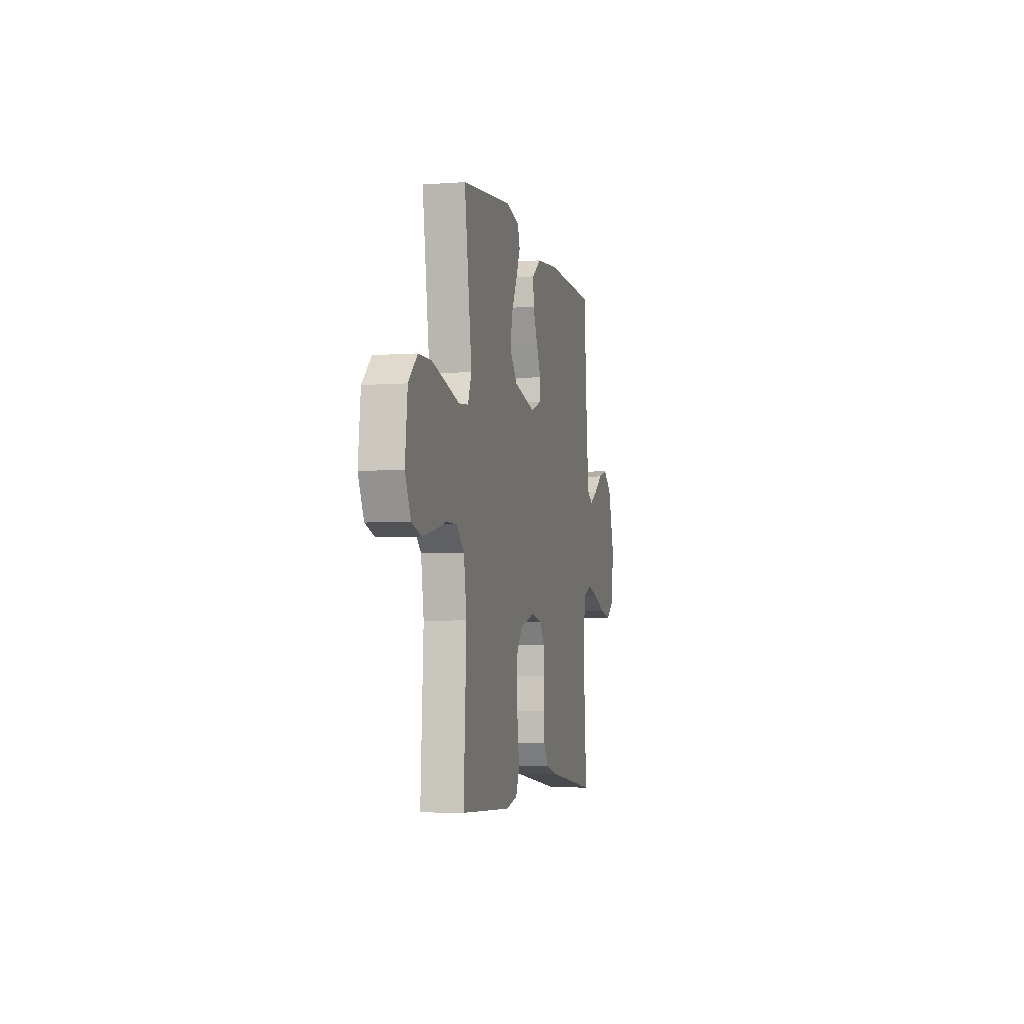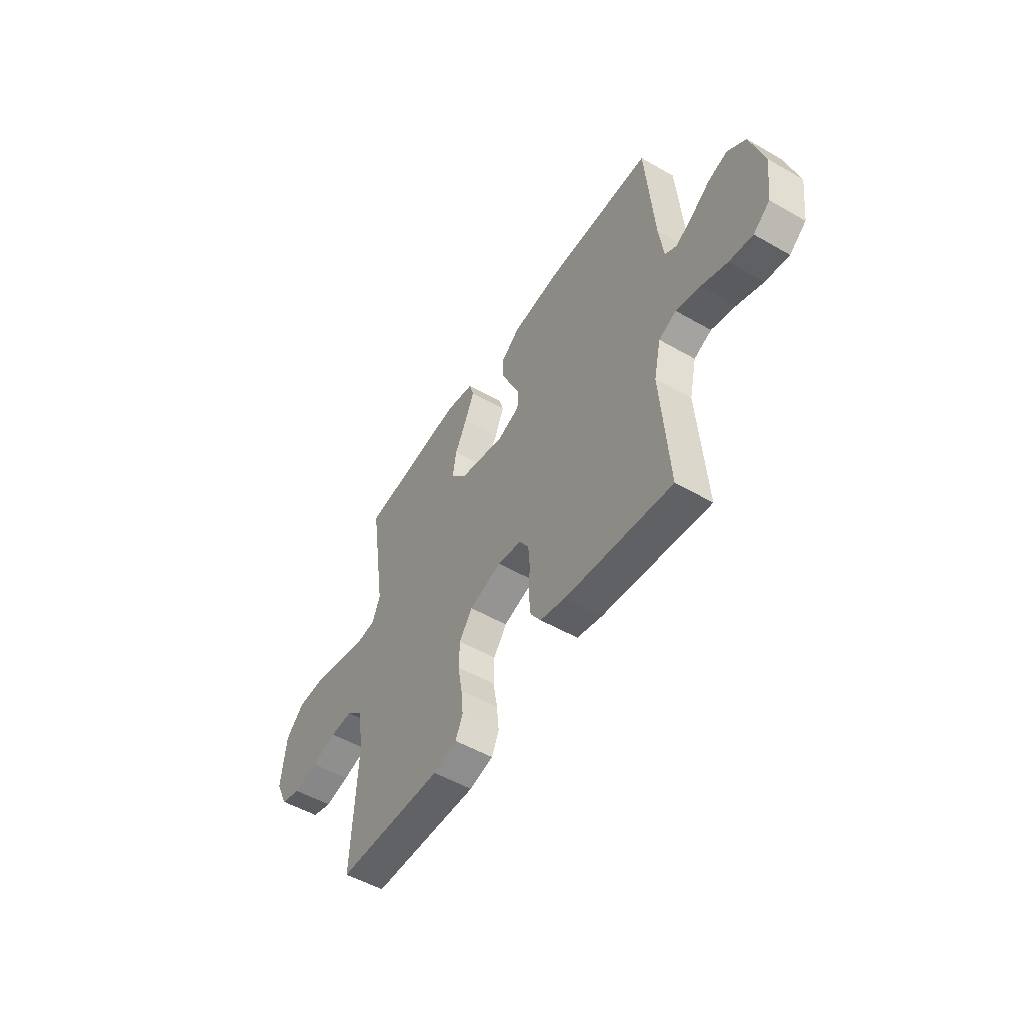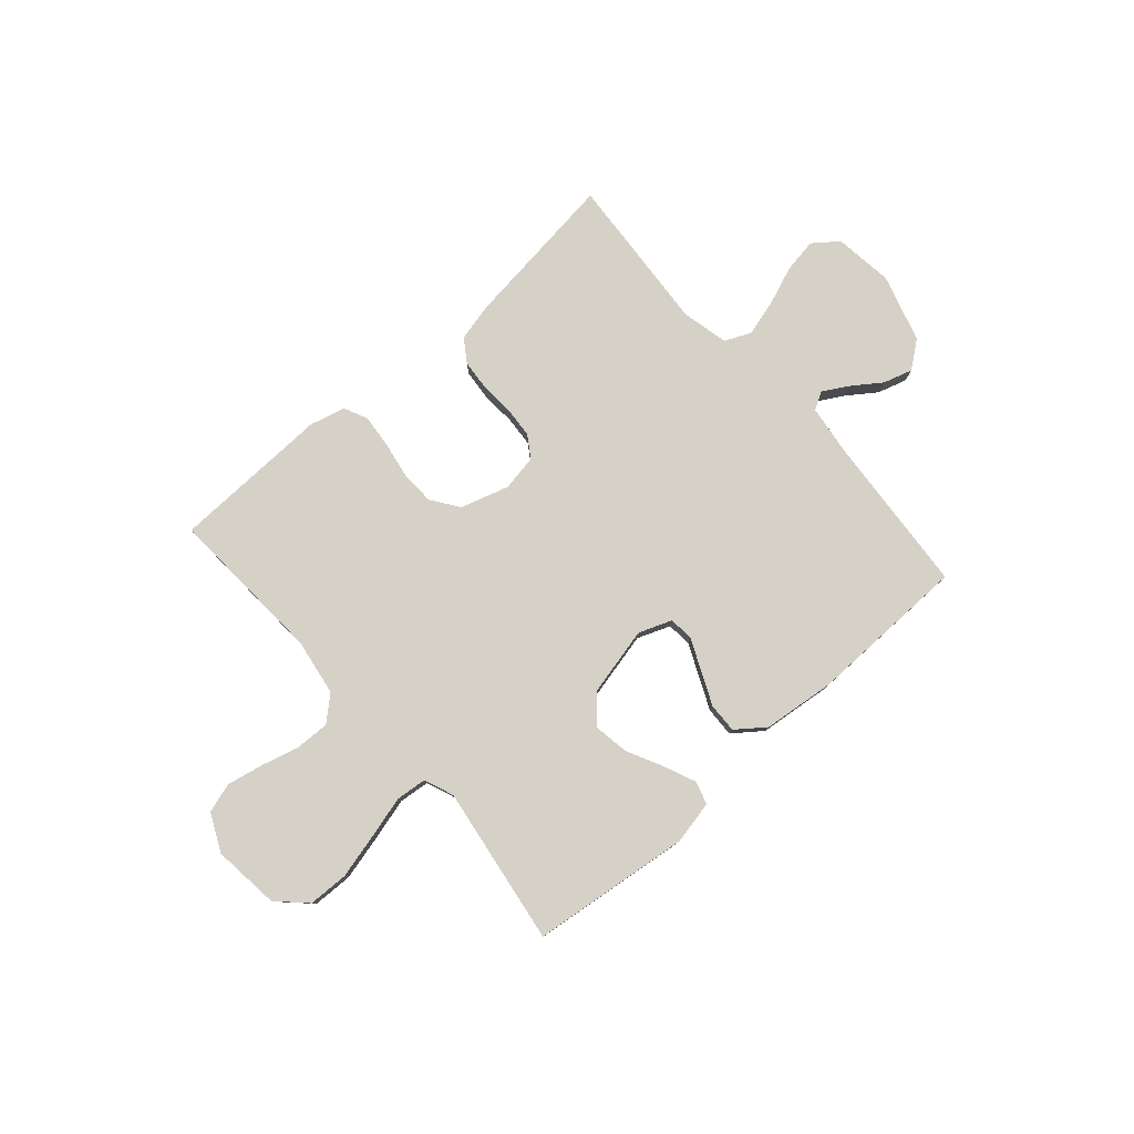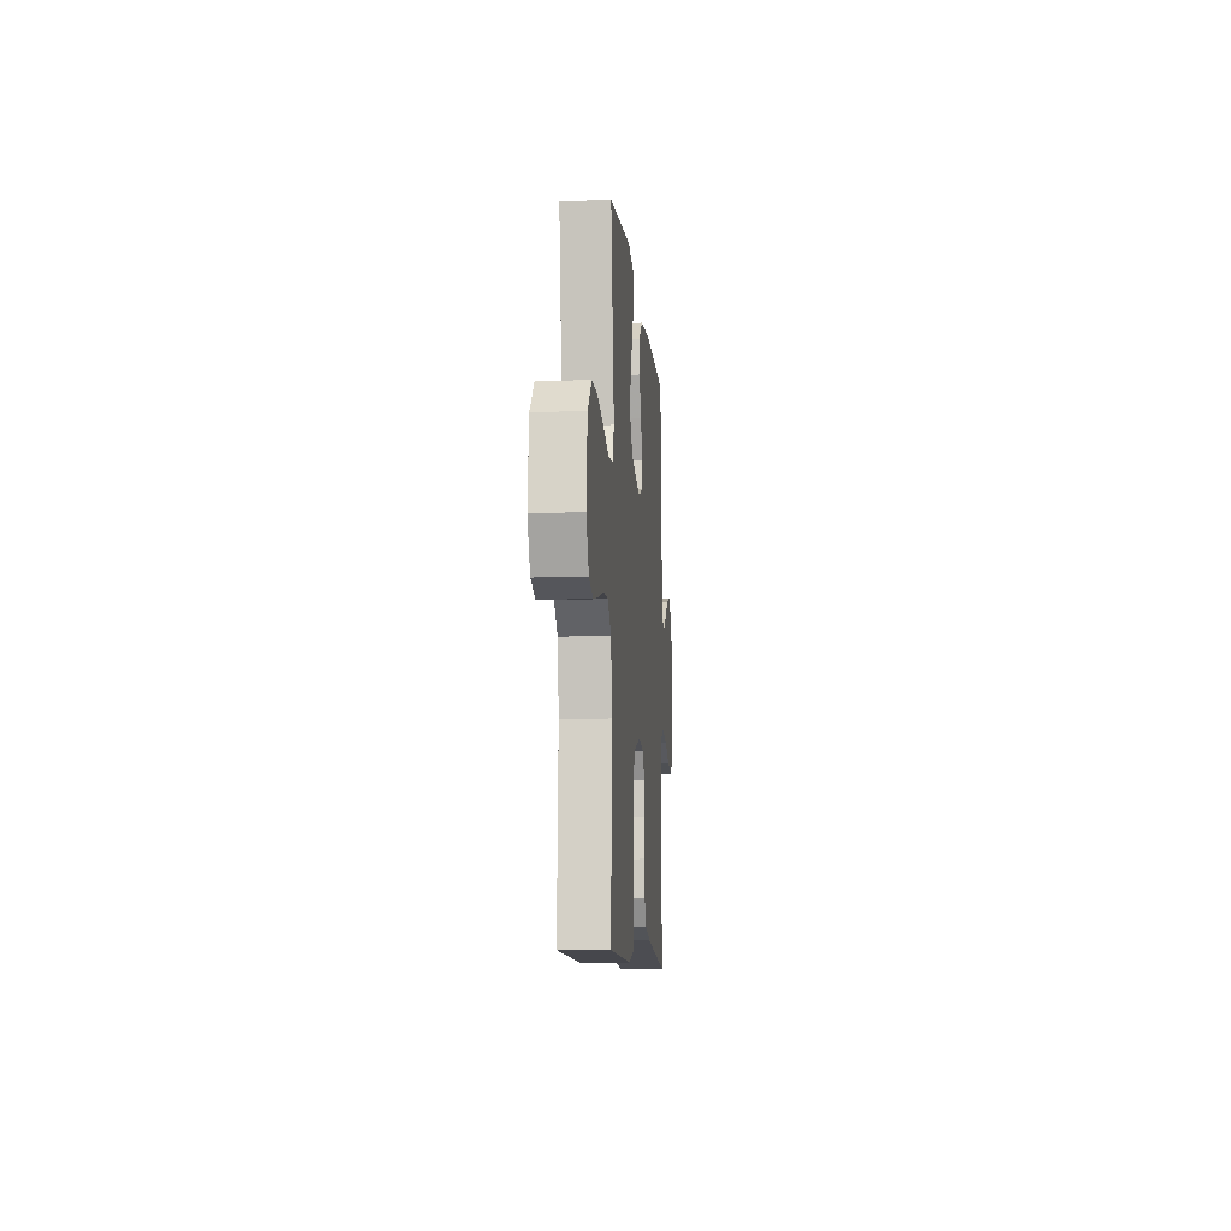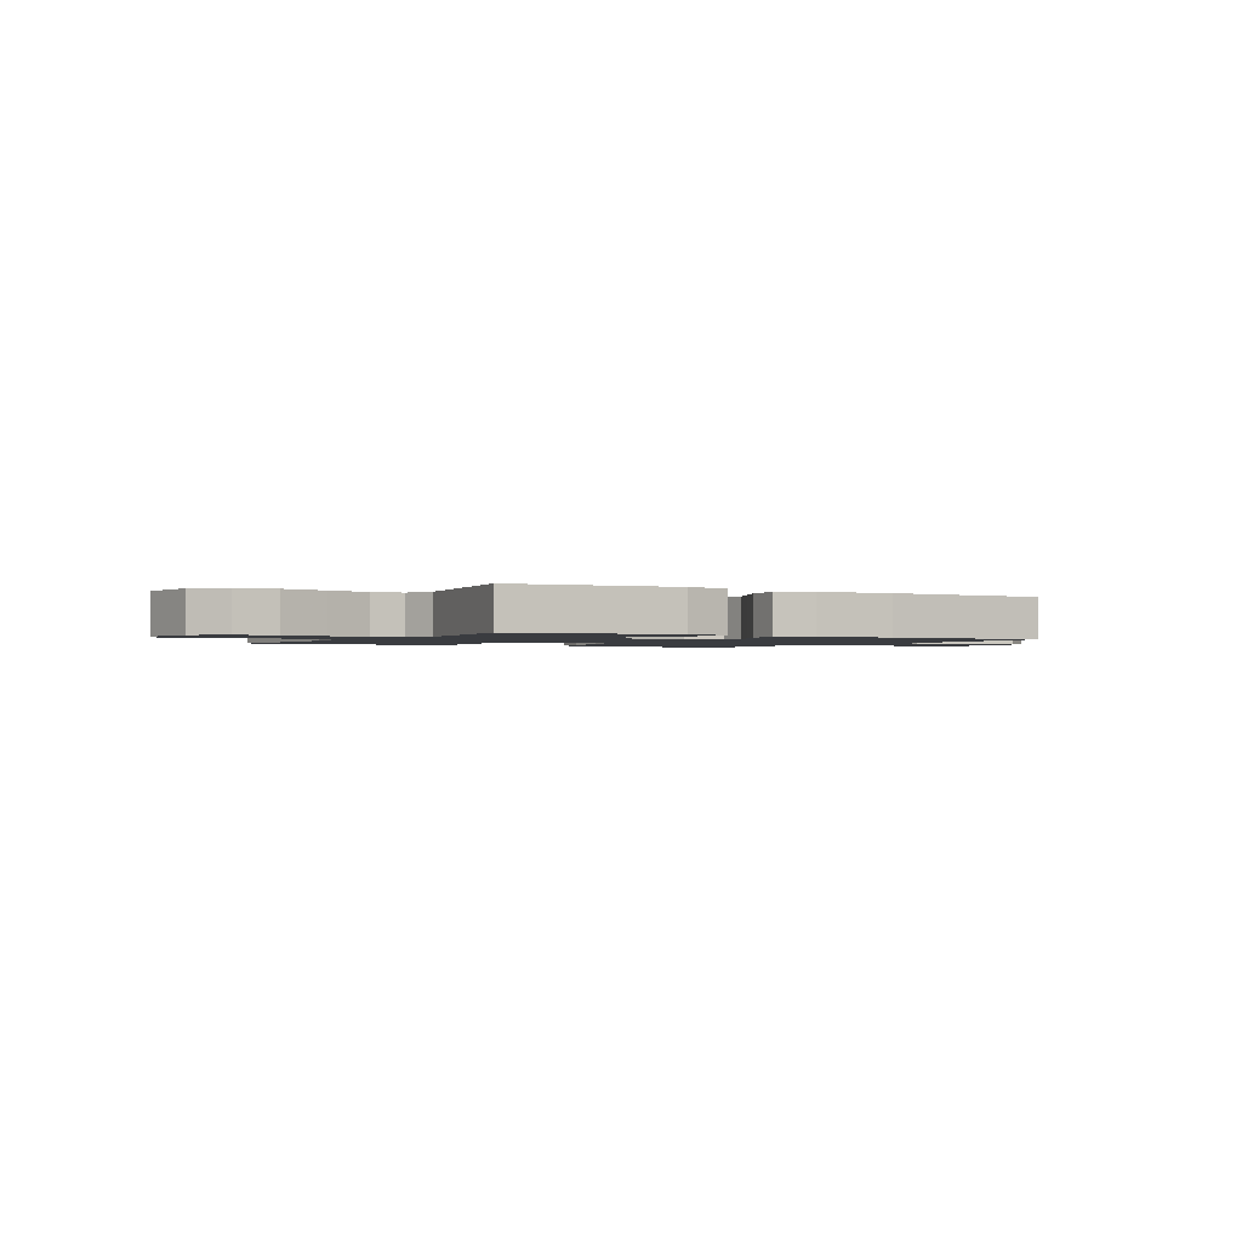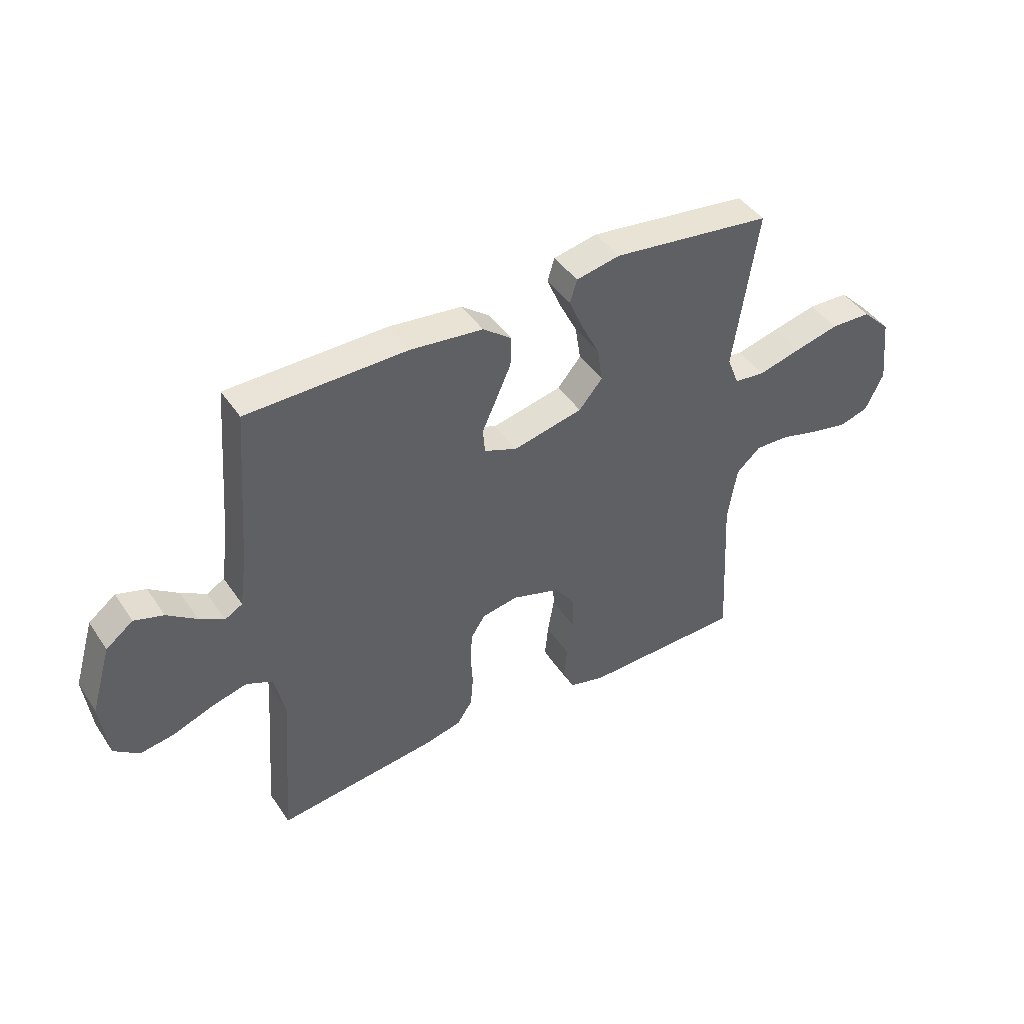
<metadata>
{"format":"obj","ext":"obj","renderer":"f3d","projection":"perspective","resolution":1024,"background":"white","views":[{"elev":-5.2,"azim":-77.0,"up":"+Z"},{"elev":-52.1,"azim":58.2,"up":"+Z"},{"elev":79.5,"azim":-41.4,"up":"+Y"},{"elev":-9.4,"azim":-85.2,"up":"+Z"},{"elev":-1.6,"azim":-29.8,"up":"+Y"},{"elev":43.5,"azim":148.5,"up":"+Z"}]}
</metadata>
<code>
v -0.5 0.07 -0.5
v -0.484 0.07 -0.2
v -0.501 0.07 -0.094
v -0.547 0.07 -0.053
v -0.611 0.07 -0.055
v -0.683 0.07 -0.074
v -0.752 0.07 -0.088
v -0.808 0.07 -0.071
v -0.842 0.07 0
v -0.828 0.07 0.126
v -0.775 0.07 0.178
v -0.699 0.07 0.18
v -0.614 0.07 0.159
v -0.535 0.07 0.138
v -0.477 0.07 0.144
v -0.455 0.07 0.2
v -0.5 0.07 0.5
v -0.2 0.07 0.536
v -0.118 0.07 0.519
v -0.105 0.07 0.476
v -0.131 0.07 0.415
v -0.165 0.07 0.347
v -0.175 0.07 0.282
v -0.131 0.07 0.23
v 0 0.07 0.2
v 0.062 0.07 0.224
v 0.066 0.07 0.271
v 0.039 0.07 0.33
v 0.011 0.07 0.393
v 0.009 0.07 0.449
v 0.063 0.07 0.49
v 0.2 0.07 0.505
v 0.5 0.07 0.5
v 0.523 0.07 0.2
v 0.536 0.07 0.103
v 0.569 0.07 0.084
v 0.616 0.07 0.111
v 0.671 0.07 0.15
v 0.726 0.07 0.167
v 0.777 0.07 0.128
v 0.815 0.07 0
v 0.801 0.07 -0.111
v 0.754 0.07 -0.147
v 0.688 0.07 -0.136
v 0.615 0.07 -0.108
v 0.547 0.07 -0.09
v 0.498 0.07 -0.112
v 0.478 0.07 -0.2
v 0.5 0.07 -0.5
v 0.2 0.07 -0.463
v 0.129 0.07 -0.446
v 0.1 0.07 -0.403
v 0.095 0.07 -0.344
v 0.099 0.07 -0.28
v 0.095 0.07 -0.223
v 0.068 0.07 -0.182
v 0 0.07 -0.17
v -0.091 0.07 -0.198
v -0.128 0.07 -0.25
v -0.13 0.07 -0.315
v -0.118 0.07 -0.384
v -0.112 0.07 -0.446
v -0.133 0.07 -0.491
v -0.2 0.07 -0.508
v -0.5 0 -0.5
v -0.484 0 -0.2
v -0.501 0 -0.094
v -0.547 0 -0.053
v -0.611 0 -0.055
v -0.683 0 -0.074
v -0.752 0 -0.088
v -0.808 0 -0.071
v -0.842 0 0
v -0.828 0 0.126
v -0.775 0 0.178
v -0.699 0 0.18
v -0.614 0 0.159
v -0.535 0 0.138
v -0.477 0 0.144
v -0.455 0 0.2
v -0.5 0 0.5
v -0.2 0 0.536
v -0.118 0 0.519
v -0.105 0 0.476
v -0.131 0 0.415
v -0.165 0 0.347
v -0.175 0 0.282
v -0.131 0 0.23
v 0 0 0.2
v 0.062 0 0.224
v 0.066 0 0.271
v 0.039 0 0.33
v 0.011 0 0.393
v 0.009 0 0.449
v 0.063 0 0.49
v 0.2 0 0.505
v 0.5 0 0.5
v 0.523 0 0.2
v 0.536 0 0.103
v 0.569 0 0.084
v 0.616 0 0.111
v 0.671 0 0.15
v 0.726 0 0.167
v 0.777 0 0.128
v 0.815 0 0
v 0.801 0 -0.111
v 0.754 0 -0.147
v 0.688 0 -0.136
v 0.615 0 -0.108
v 0.547 0 -0.09
v 0.498 0 -0.112
v 0.478 0 -0.2
v 0.5 0 -0.5
v 0.2 0 -0.463
v 0.129 0 -0.446
v 0.1 0 -0.403
v 0.095 0 -0.344
v 0.099 0 -0.28
v 0.095 0 -0.223
v 0.068 0 -0.182
v 0 0 -0.17
v -0.091 0 -0.198
v -0.128 0 -0.25
v -0.13 0 -0.315
v -0.118 0 -0.384
v -0.112 0 -0.446
v -0.133 0 -0.491
v -0.2 0 -0.508
f 64 1 2
f 63 64 2
f 62 63 2
f 61 62 2
f 60 61 2
f 59 60 2 3
f 58 59 3 4
f 57 58 4
f 56 57 4
f 52 53 54
f 51 52 54
f 50 51 54
f 49 50 54
f 48 49 54
f 47 48 54 55
f 46 47 55 56
f 43 44 45
f 42 43 45
f 41 42 45
f 40 41 45
f 39 40 45
f 38 39 45
f 37 38 45
f 36 37 45 46
f 46 56 4
f 36 46 4
f 35 36 4
f 32 33 34
f 31 32 34
f 30 31 34
f 29 30 34
f 28 29 34
f 27 28 34
f 26 27 34 35
f 20 21 22
f 19 20 22
f 18 19 22
f 17 18 22
f 16 17 22
f 15 16 22 23
f 12 13 14
f 11 12 14
f 10 11 14
f 9 10 14
f 8 9 14
f 7 8 14
f 6 7 14
f 5 6 14
f 5 14 15
f 35 4 5
f 26 35 5
f 25 26 5
f 5 15 23 24
f 5 24 25
f 66 65 128
f 66 128 127
f 66 127 126
f 66 126 125
f 66 125 124
f 67 66 124 123
f 68 67 123 122
f 68 122 121
f 68 121 120
f 118 117 116
f 118 116 115
f 118 115 114
f 118 114 113
f 118 113 112
f 119 118 112 111
f 120 119 111 110
f 109 108 107
f 109 107 106
f 109 106 105
f 109 105 104
f 109 104 103
f 109 103 102
f 109 102 101
f 110 109 101 100
f 68 120 110
f 68 110 100
f 68 100 99
f 98 97 96
f 98 96 95
f 98 95 94
f 98 94 93
f 98 93 92
f 98 92 91
f 99 98 91 90
f 86 85 84
f 86 84 83
f 86 83 82
f 86 82 81
f 86 81 80
f 87 86 80 79
f 78 77 76
f 78 76 75
f 78 75 74
f 78 74 73
f 78 73 72
f 78 72 71
f 78 71 70
f 78 70 69
f 79 78 69
f 69 68 99
f 69 99 90
f 69 90 89
f 88 87 79 69
f 89 88 69
f 1 65 66 2
f 2 66 67 3
f 3 67 68 4
f 4 68 69 5
f 5 69 70 6
f 6 70 71 7
f 7 71 72 8
f 8 72 73 9
f 9 73 74 10
f 10 74 75 11
f 11 75 76 12
f 12 76 77 13
f 13 77 78 14
f 14 78 79 15
f 15 79 80 16
f 16 80 81 17
f 17 81 82 18
f 18 82 83 19
f 19 83 84 20
f 20 84 85 21
f 21 85 86 22
f 22 86 87 23
f 23 87 88 24
f 24 88 89 25
f 25 89 90 26
f 26 90 91 27
f 27 91 92 28
f 28 92 93 29
f 29 93 94 30
f 30 94 95 31
f 31 95 96 32
f 32 96 97 33
f 33 97 98 34
f 34 98 99 35
f 35 99 100 36
f 36 100 101 37
f 37 101 102 38
f 38 102 103 39
f 39 103 104 40
f 40 104 105 41
f 41 105 106 42
f 42 106 107 43
f 43 107 108 44
f 44 108 109 45
f 45 109 110 46
f 46 110 111 47
f 47 111 112 48
f 48 112 113 49
f 49 113 114 50
f 50 114 115 51
f 51 115 116 52
f 52 116 117 53
f 53 117 118 54
f 54 118 119 55
f 55 119 120 56
f 56 120 121 57
f 57 121 122 58
f 58 122 123 59
f 59 123 124 60
f 60 124 125 61
f 61 125 126 62
f 62 126 127 63
f 63 127 128 64
f 64 128 65 1

</code>
